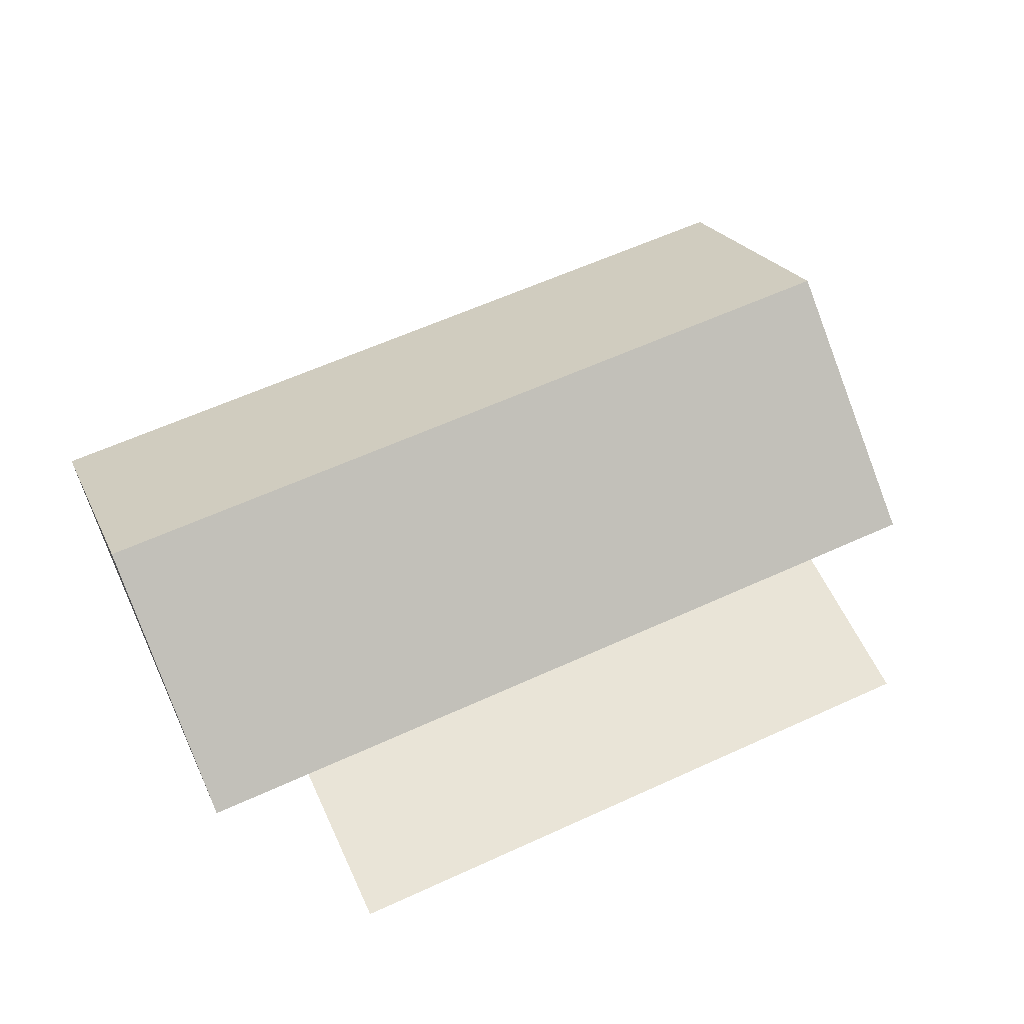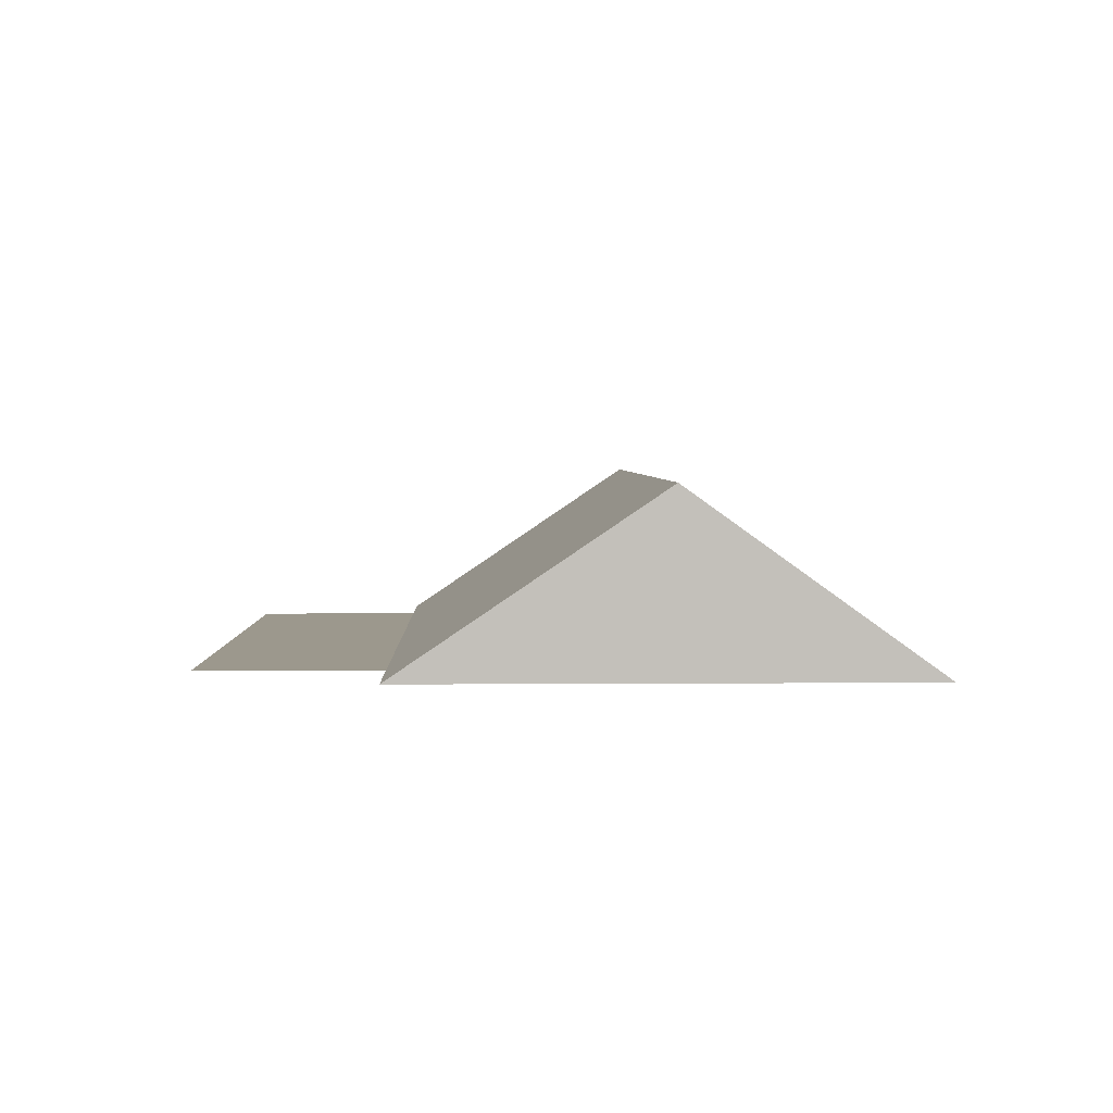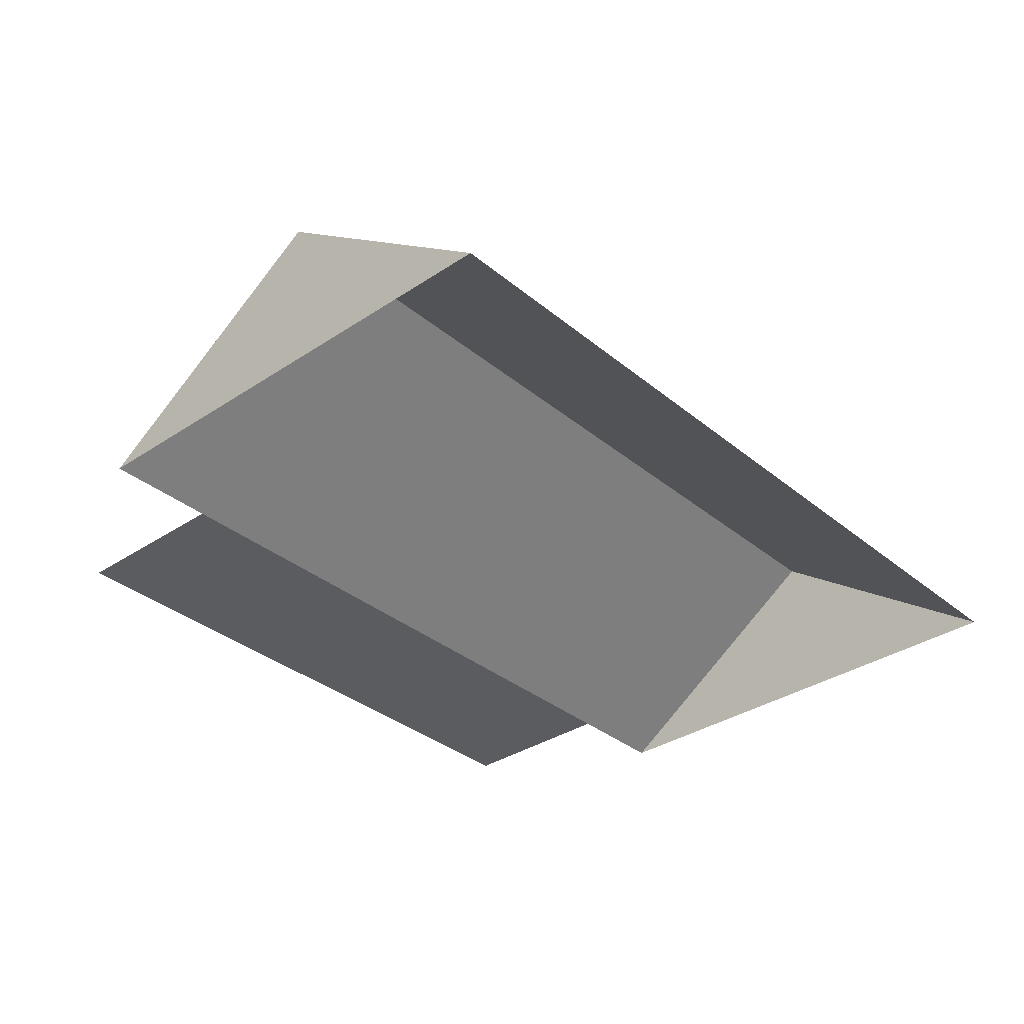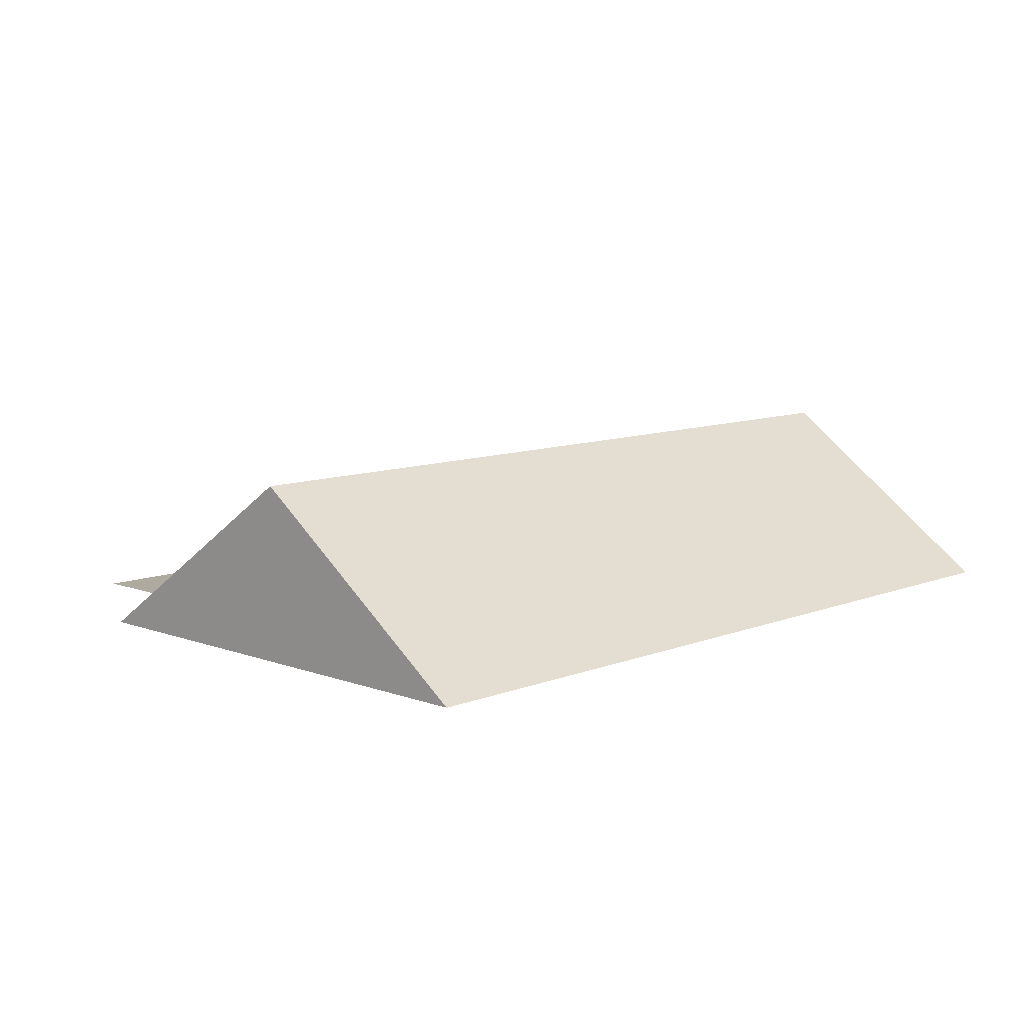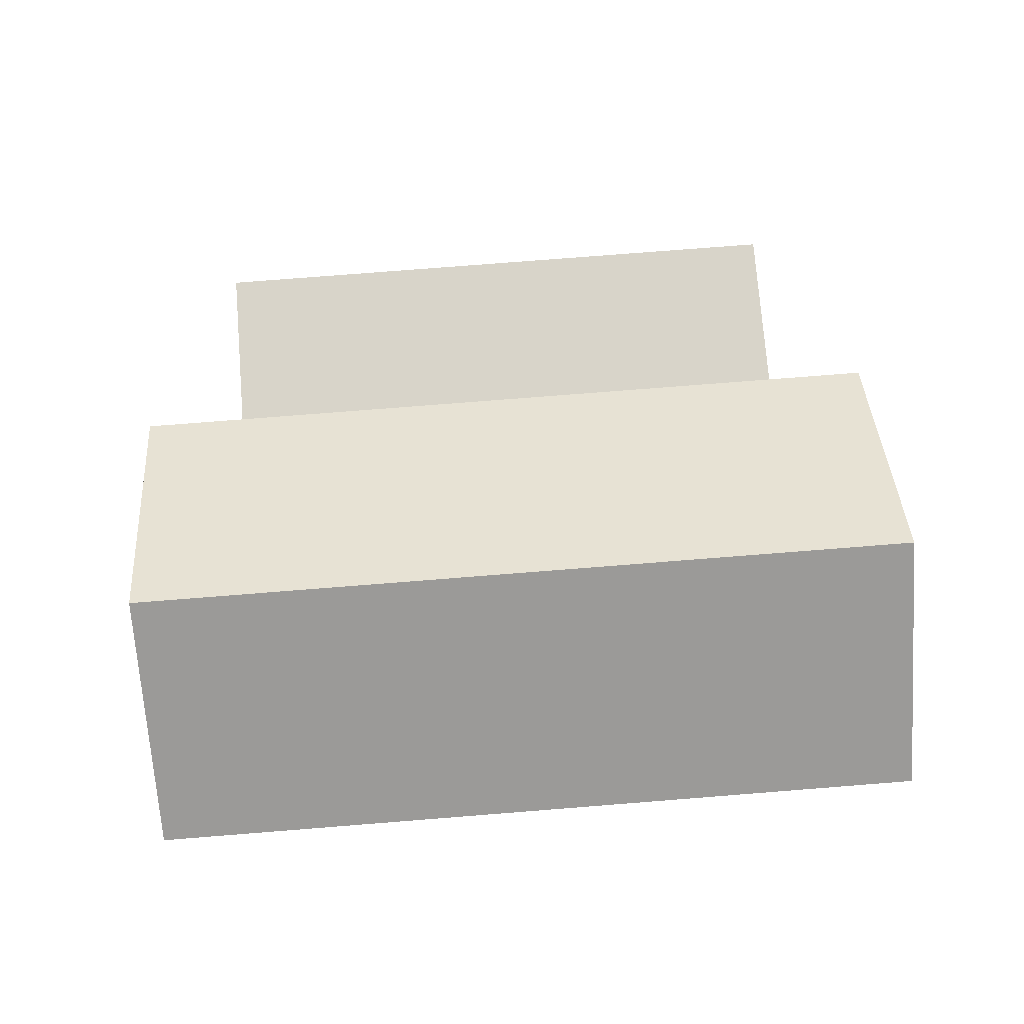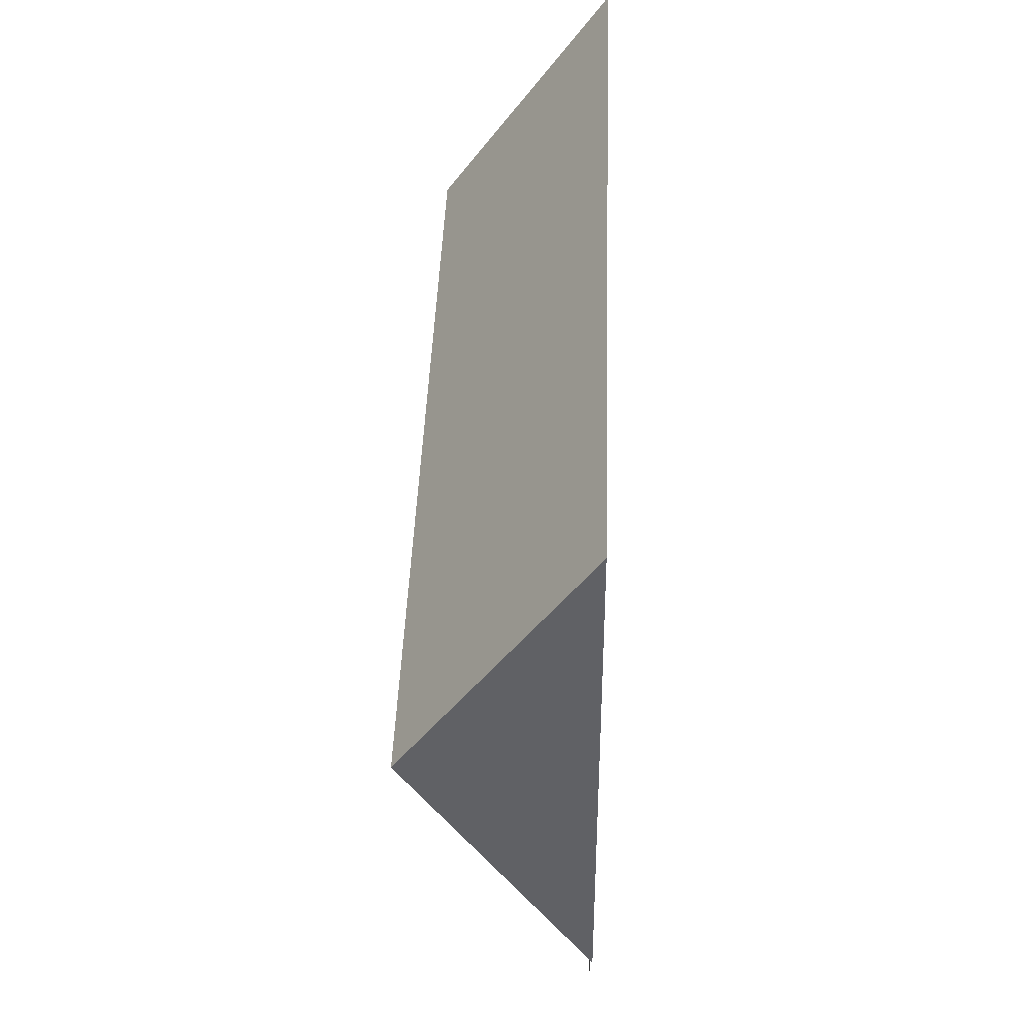
<metadata>
{"format":"obj","ext":"obj","renderer":"f3d","projection":"perspective","resolution":1024,"background":"white","views":[{"elev":61.0,"azim":151.6,"up":"+Y"},{"elev":3.1,"azim":-95.1,"up":"+Y"},{"elev":-34.2,"azim":-51.5,"up":"+Y"},{"elev":9.4,"azim":-49.3,"up":"+Y"},{"elev":75.3,"azim":-8.0,"up":"+Y"},{"elev":38.1,"azim":-88.1,"up":"+Z"}]}
</metadata>
<code>
o CG10_500_041067_0009_roof
v 22.44 144.9 -132.5
v 28.68 75 -236
v 16.56 75 -35
v 78.24 75 -304.8
v 73.93 75 -233.2
v 333.2 75 -217.6
v 337.5 75 -289.2
v 377.3 75 -214.9
v 365.2 75 -13.73
v 371.1 145 -111.3
v 28.68 0 -236
v 16.56 0 -35
v 365.2 0 -13.73
v 377.3 0 -214.9
v 333.2 0 -217.6
v 337.5 0 -289.2
v 78.24 0 -304.8
v 73.93 0 -233.2
f 1 10 8 6 5 2
f 1 3 9 10
f 5 4 7 6
f 8 10 9
f 3 1 2

</code>
